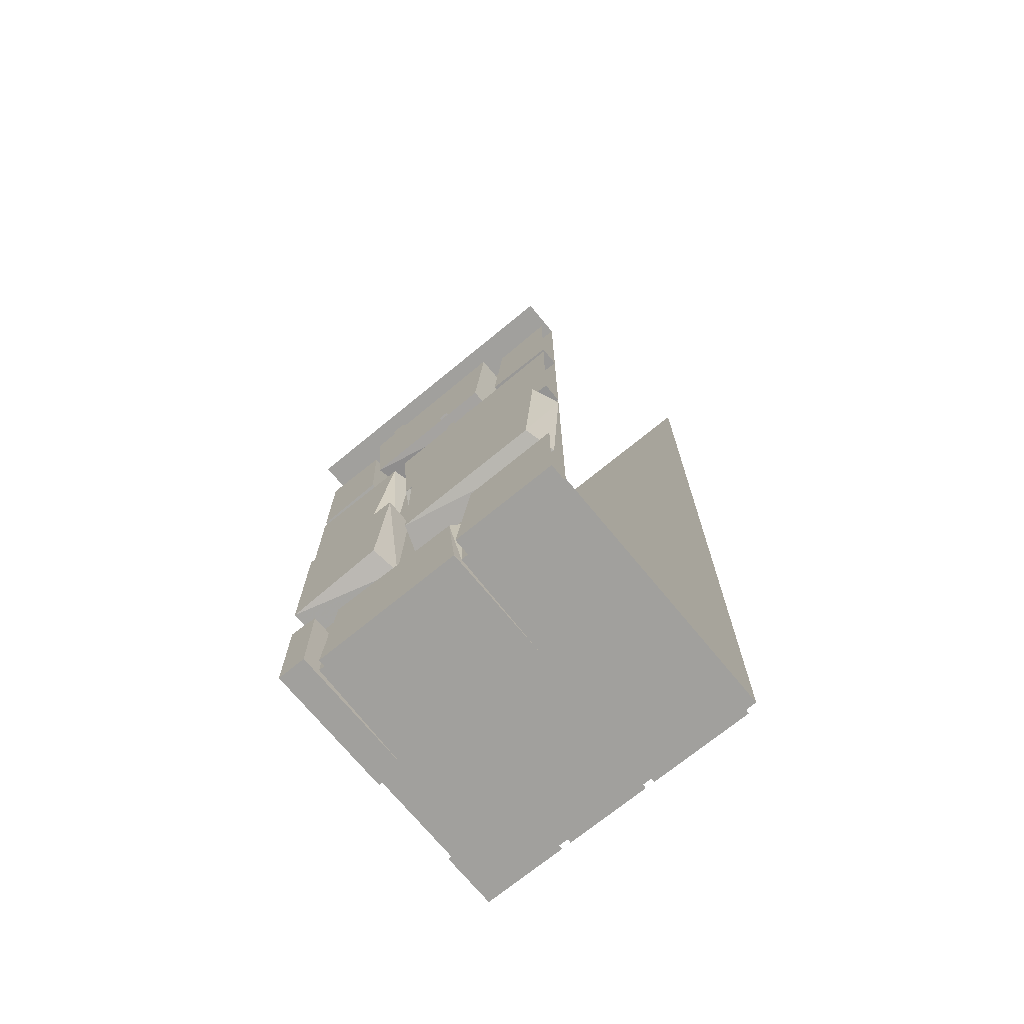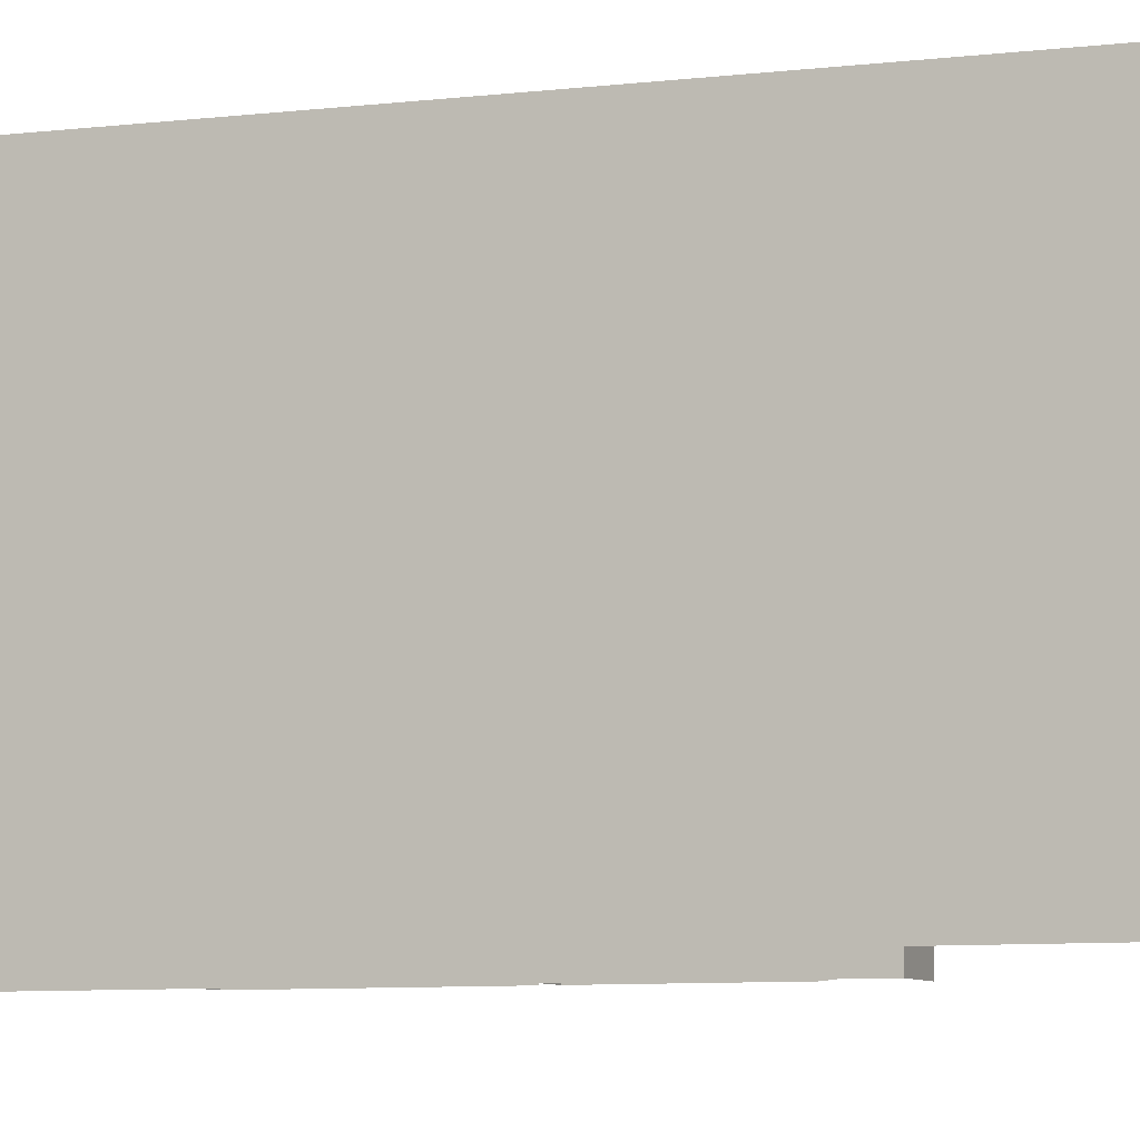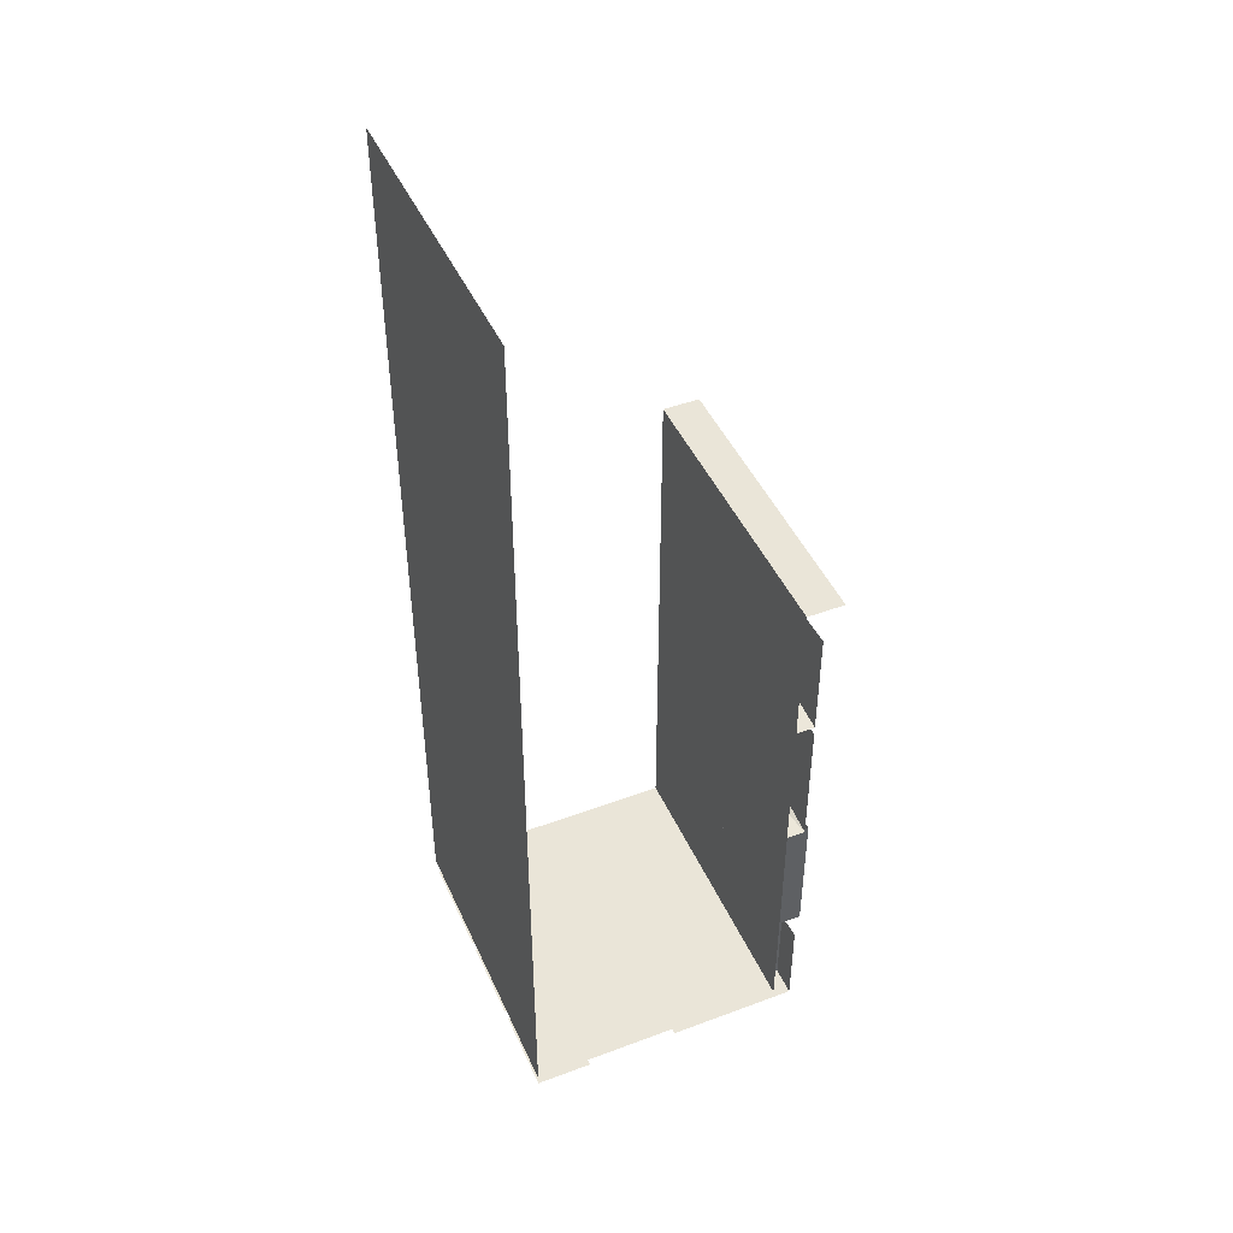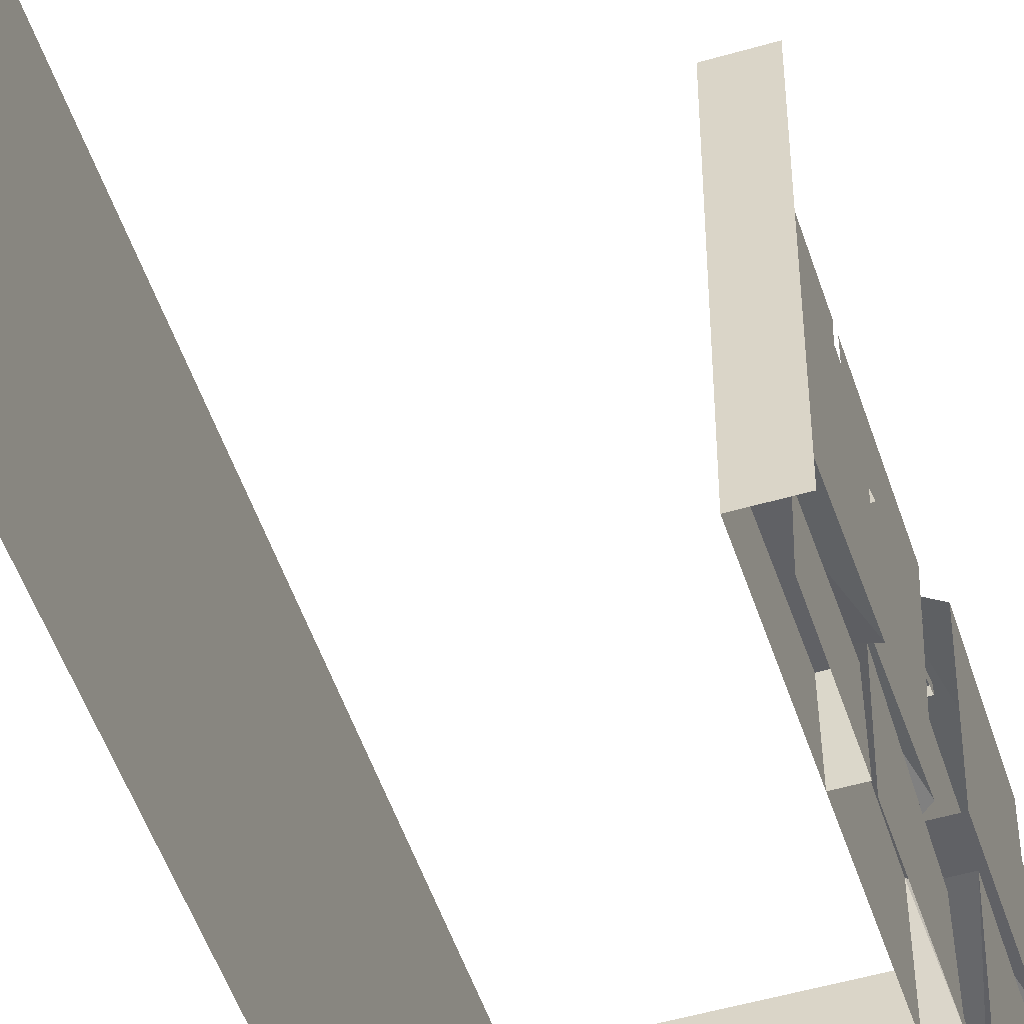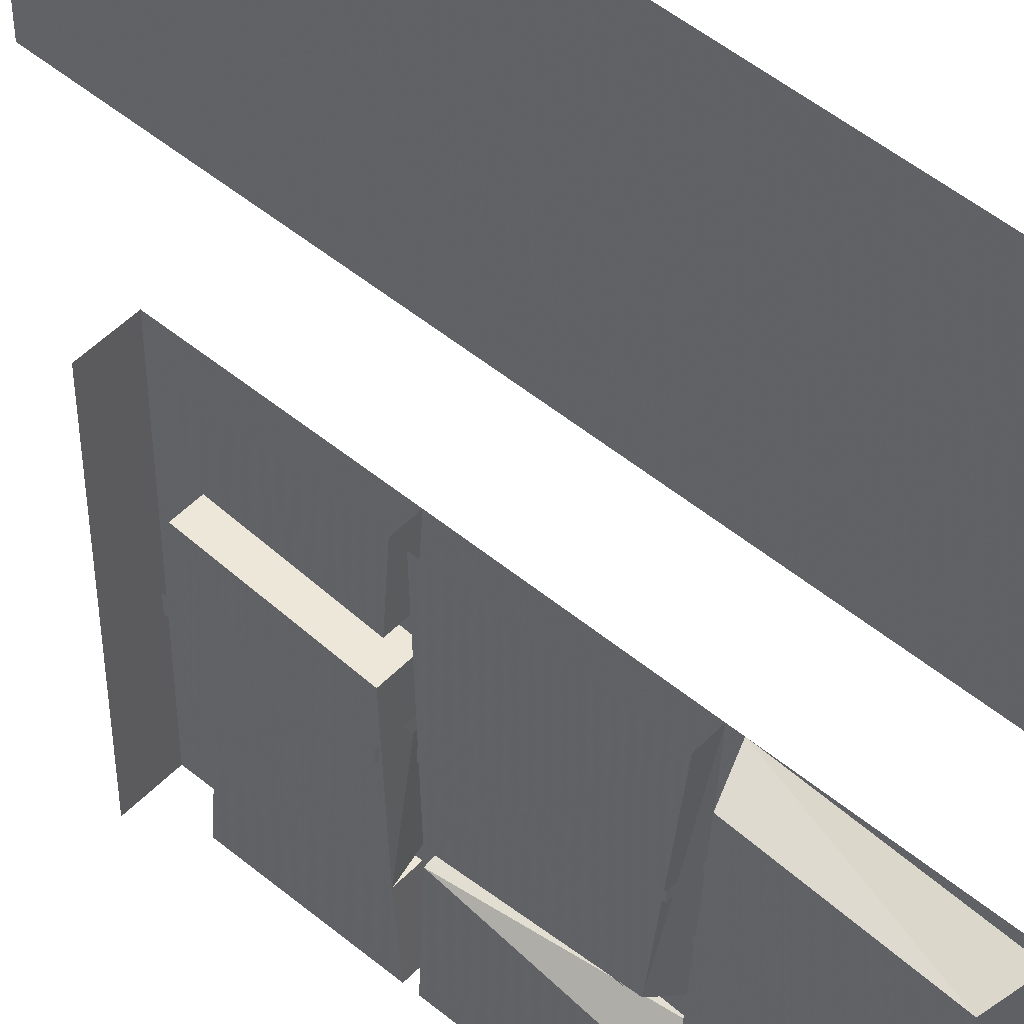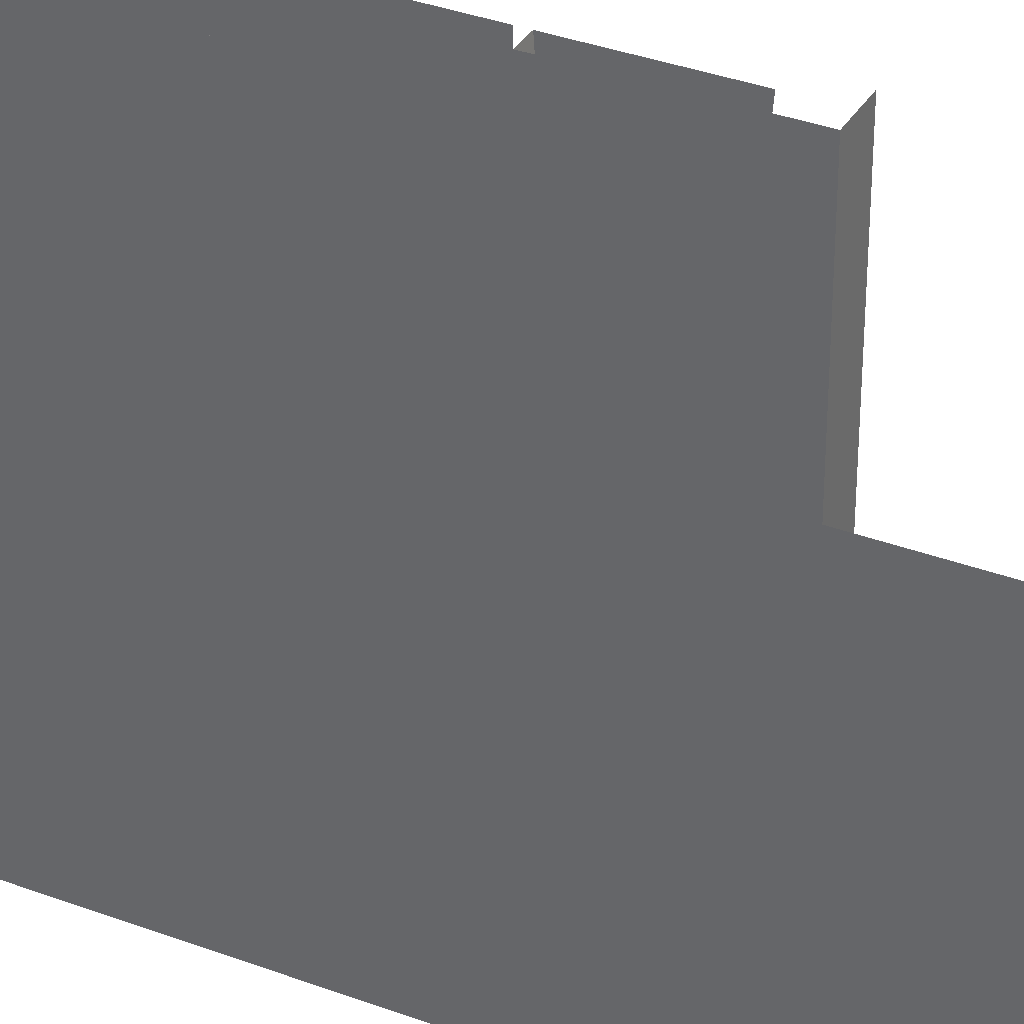
<metadata>
{"format":"obj","ext":"obj","renderer":"f3d","projection":"perspective","resolution":1024,"background":"white","views":[{"elev":-71.6,"azim":-50.6,"up":"+Y"},{"elev":-6.6,"azim":111.7,"up":"+Z"},{"elev":45.4,"azim":156.7,"up":"+Y"},{"elev":-50.3,"azim":-162.2,"up":"+Z"},{"elev":50.7,"azim":-47.9,"up":"+Z"},{"elev":34.7,"azim":116.8,"up":"+Z"}]}
</metadata>
<code>
o object/6518
v -49 -65 13
v -49 -65 9
v -49 -69 10
v -49 -69 14
v -49 -126 26
v -49 -126 23
v -49 -133 23
v -49 -133 26
v -61 -64 12
v -61 -64 8
v -61 -43 4
v -61 -46 1
v -61 -33 -10
v -61 -38 -11
v -61 -36 -15
v -61 -47 -17
v -61 -48 -14
v -61 -53 -23
v -61 -55 -22
v -61 -56 -23
v -61 -59 -21
v -61 -58 -20
v -61 -64 -19
v -61 -18 -23
v -61 -18 -17
v -61 -56 -26
v -61 -57 -25
v -61 -62 -27
v -57 -70 14
v -57 -70 10
v -57 -82 8
v -57 -87 12
v -57 -85 7
v -57 -90 7
v -57 -90 12
v -57 -87 20
v -57 -84 20
v -57 -83 22
v -57 -78 18
v -57 -78 20
v -57 -70 23
v -57 -76 3
v -57 -78 2
v -57 -77 0
v -57 -81 -4
v -57 -82 -3
v -57 -83 -11
v -57 -75 -6
v -57 -81 28
v -57 -79 27
v -57 -81 36
v -57 -94 -5
v -57 -96 -2
v -57 -104 -9
v -57 -105 -7
v -57 -106 -8
v -57 -110 -4
v -57 -109 -3
v -57 -115 -2
v -57 -114 -1
v -57 -121 3
v -57 -110 -10
v -57 -111 -9
v -57 -117 -11
v -57 -108 3
v -57 -108 2
v -57 -112 1
v -57 -106 6
v -57 -104 6
v -57 -105 8
v -57 -100 10
v -57 -97 8
v -57 -97 13
v -57 -113 8
v -57 -113 10
v -57 -120 6
v -57 -101 15
v -57 -103 24
v -57 -100 25
v -57 -111 37
v -57 -109 38
v -57 -122 40
v -57 -112 18
v -57 -110 20
v -57 -125 22
v -57 -125 25
v -61 -134 26
v -61 -134 23
v -61 -144 23
v -61 -144 26
v -61 -147 25
v -61 -153 29
v -61 -152 19
v -61 -153 21
v -61 -163 17
v -64 0 -64
v -48 0 -64
v -48 0 64
v -64 0 64
v -56 -240 20
v -56 -240 64
v -56 -198 64
v -56 -198 26
v -48 -200 20
v -48 -236 20
v 0 -240 20
v 0 -240 64
v -56 -240 -64
v -56 -240 -52
v -56 -200 -52
v -56 -198 -64
v -52 -240 -48
v -52 -240 16
v -52 -200 12
v -52 -196 -44
v -48 -196 -44
v -48 -236 -48
v -4 -240 -48
v -4 -240 16
v -48 -236 16
v -48 -196 16
v -48 -236 -64
v -48 -236 64
v 64 -236 -64
v 64 -236 64
v 64 160 -64
v 64 160 64
v 0 -240 -64
v 0 -240 -52
v -48 -236 -52
v -48 -200 -52
v 4 -240 64
v 4 -240 -4
v 36 -240 -4
v 36 -240 64
v 36 -240 -8
v 4 -240 -8
v 4 -240 -60
v 36 -240 -60
v 64 -240 60
v 40 -240 60
v 40 -240 16
v 64 -240 16
v 64 -240 12
v 40 -240 12
v 40 -240 -24
v 64 -240 -24
v 64 -240 -28
v 40 -240 -28
v 40 -240 -64
v 64 -240 -64
v -60 -192 -60
v -60 -132 -60
v -48 -132 -60
v -48 -192 -60
v -48 -190 -18
v -60 -188 -20
v -60 -136 -16
v -48 -136 -16
v -48 -132 64
v -60 -136 60
v -60 -188 56
v -48 -192 60
v -60 -188 -4
v -48 -190 -8
v -48 -132 -4
v -60 -132 -4
v -56 -62 36
v -56 -64 64
v -56 -16 64
v -56 -18 40
v -48 -18 40
v -48 -62 36
v -48 -64 64
v -60 -66 -28
v -60 -64 28
v -60 -16 32
v -60 -18 -32
v -48 -18 -32
v -48 -64 -26
v -48 -64 28
v -48 -16 32
v -56 -64 -64
v -56 -62 -36
v -56 -18 -38
v -56 -16 -64
v -48 -62 -36
v -48 -18 -38
v -48 -64 -64
v -56 -124 -32
v -56 -70 -22
v -56 -68 -64
v -56 -128 -64
v -48 -126 -24
v -48 -70 -20
v -48 -128 -64
v -56 -120 -12
v -48 -70 -16
v -48 -124 -16
v -48 -128 64
v -56 -128 64
v -56 -70 -16
v -56 -68 64
v -49 -17 -17
v -49 0 -11
v -49 0 -17
v -49 -17 -23
f 1 2 3
f 1 3 4
f 5 6 7
f 5 7 8
f 9 10 2
f 9 2 1
f 11 12 10
f 11 10 9
f 13 14 12
f 13 12 11
f 14 15 16
f 14 16 17
f 17 16 18
f 17 18 19
f 19 18 20
f 19 20 21
f 19 21 22
f 22 21 23
f 24 15 13
f 24 13 25
f 14 13 15
f 20 18 26
f 20 26 27
f 27 26 28
f 29 30 31
f 29 31 32
f 32 31 33
f 32 33 34
f 32 34 35
f 32 35 36
f 32 36 37
f 37 36 38
f 37 38 39
f 39 38 40
f 39 40 41
f 33 31 42
f 33 42 43
f 43 42 44
f 43 44 45
f 43 45 46
f 46 45 47
f 44 42 48
f 38 36 49
f 38 49 50
f 50 49 51
f 34 33 52
f 34 52 53
f 53 52 54
f 53 54 55
f 55 54 56
f 55 56 57
f 55 57 58
f 58 57 59
f 58 59 60
f 60 59 61
f 56 54 62
f 56 62 63
f 63 62 64
f 65 66 67
f 66 65 68
f 66 68 69
f 69 68 70
f 69 70 71
f 69 71 72
f 72 71 73
f 72 73 35
f 72 35 34
f 70 68 74
f 70 74 75
f 75 74 76
f 73 71 77
f 73 77 78
f 73 78 79
f 79 78 80
f 79 80 81
f 81 80 82
f 77 71 83
f 77 83 84
f 84 83 85
f 84 85 86
f 86 85 6
f 86 6 5
f 87 88 89
f 87 89 90
f 90 89 91
f 90 91 92
f 91 89 93
f 91 93 94
f 94 93 95
f 96 97 98
f 96 98 99
f 100 101 102
f 100 102 103
f 100 103 104
f 100 104 105
f 100 105 106
f 100 106 107
f 100 107 101
f 108 109 110
f 108 110 111
f 112 113 114
f 112 114 115
f 112 115 116
f 112 116 117
f 112 117 118
f 112 118 119
f 112 119 113
f 113 119 120
f 113 120 114
f 114 120 121
f 97 122 123
f 97 123 98
f 122 124 125
f 122 125 123
f 126 127 125
f 126 125 124
f 108 128 129
f 108 129 109
f 109 129 130
f 109 130 110
f 110 130 131
f 132 133 134
f 132 134 135
f 136 137 138
f 136 138 139
f 140 141 142
f 140 142 143
f 144 145 146
f 144 146 147
f 148 149 150
f 148 150 151
f 152 153 154
f 152 154 155
f 152 155 156
f 152 156 157
f 152 157 153
f 153 157 158
f 158 157 156
f 158 156 159
f 160 161 162
f 160 162 163
f 163 162 164
f 163 164 165
f 165 164 166
f 166 164 167
f 167 164 162
f 167 162 161
f 168 169 170
f 168 170 171
f 168 171 172
f 168 172 173
f 168 173 174
f 168 174 169
f 175 176 177
f 175 177 178
f 175 178 179
f 175 179 180
f 175 180 181
f 175 181 176
f 176 181 177
f 177 181 182
f 183 184 185
f 183 185 186
f 187 188 185
f 187 185 184
f 187 184 183
f 187 183 189
f 190 191 192
f 190 192 193
f 190 193 194
f 190 194 191
f 191 194 195
f 194 193 196
f 197 198 199
f 197 199 200
f 197 200 201
f 197 201 202
f 197 202 198
f 201 203 202
f 204 205 206
f 204 206 207

</code>
